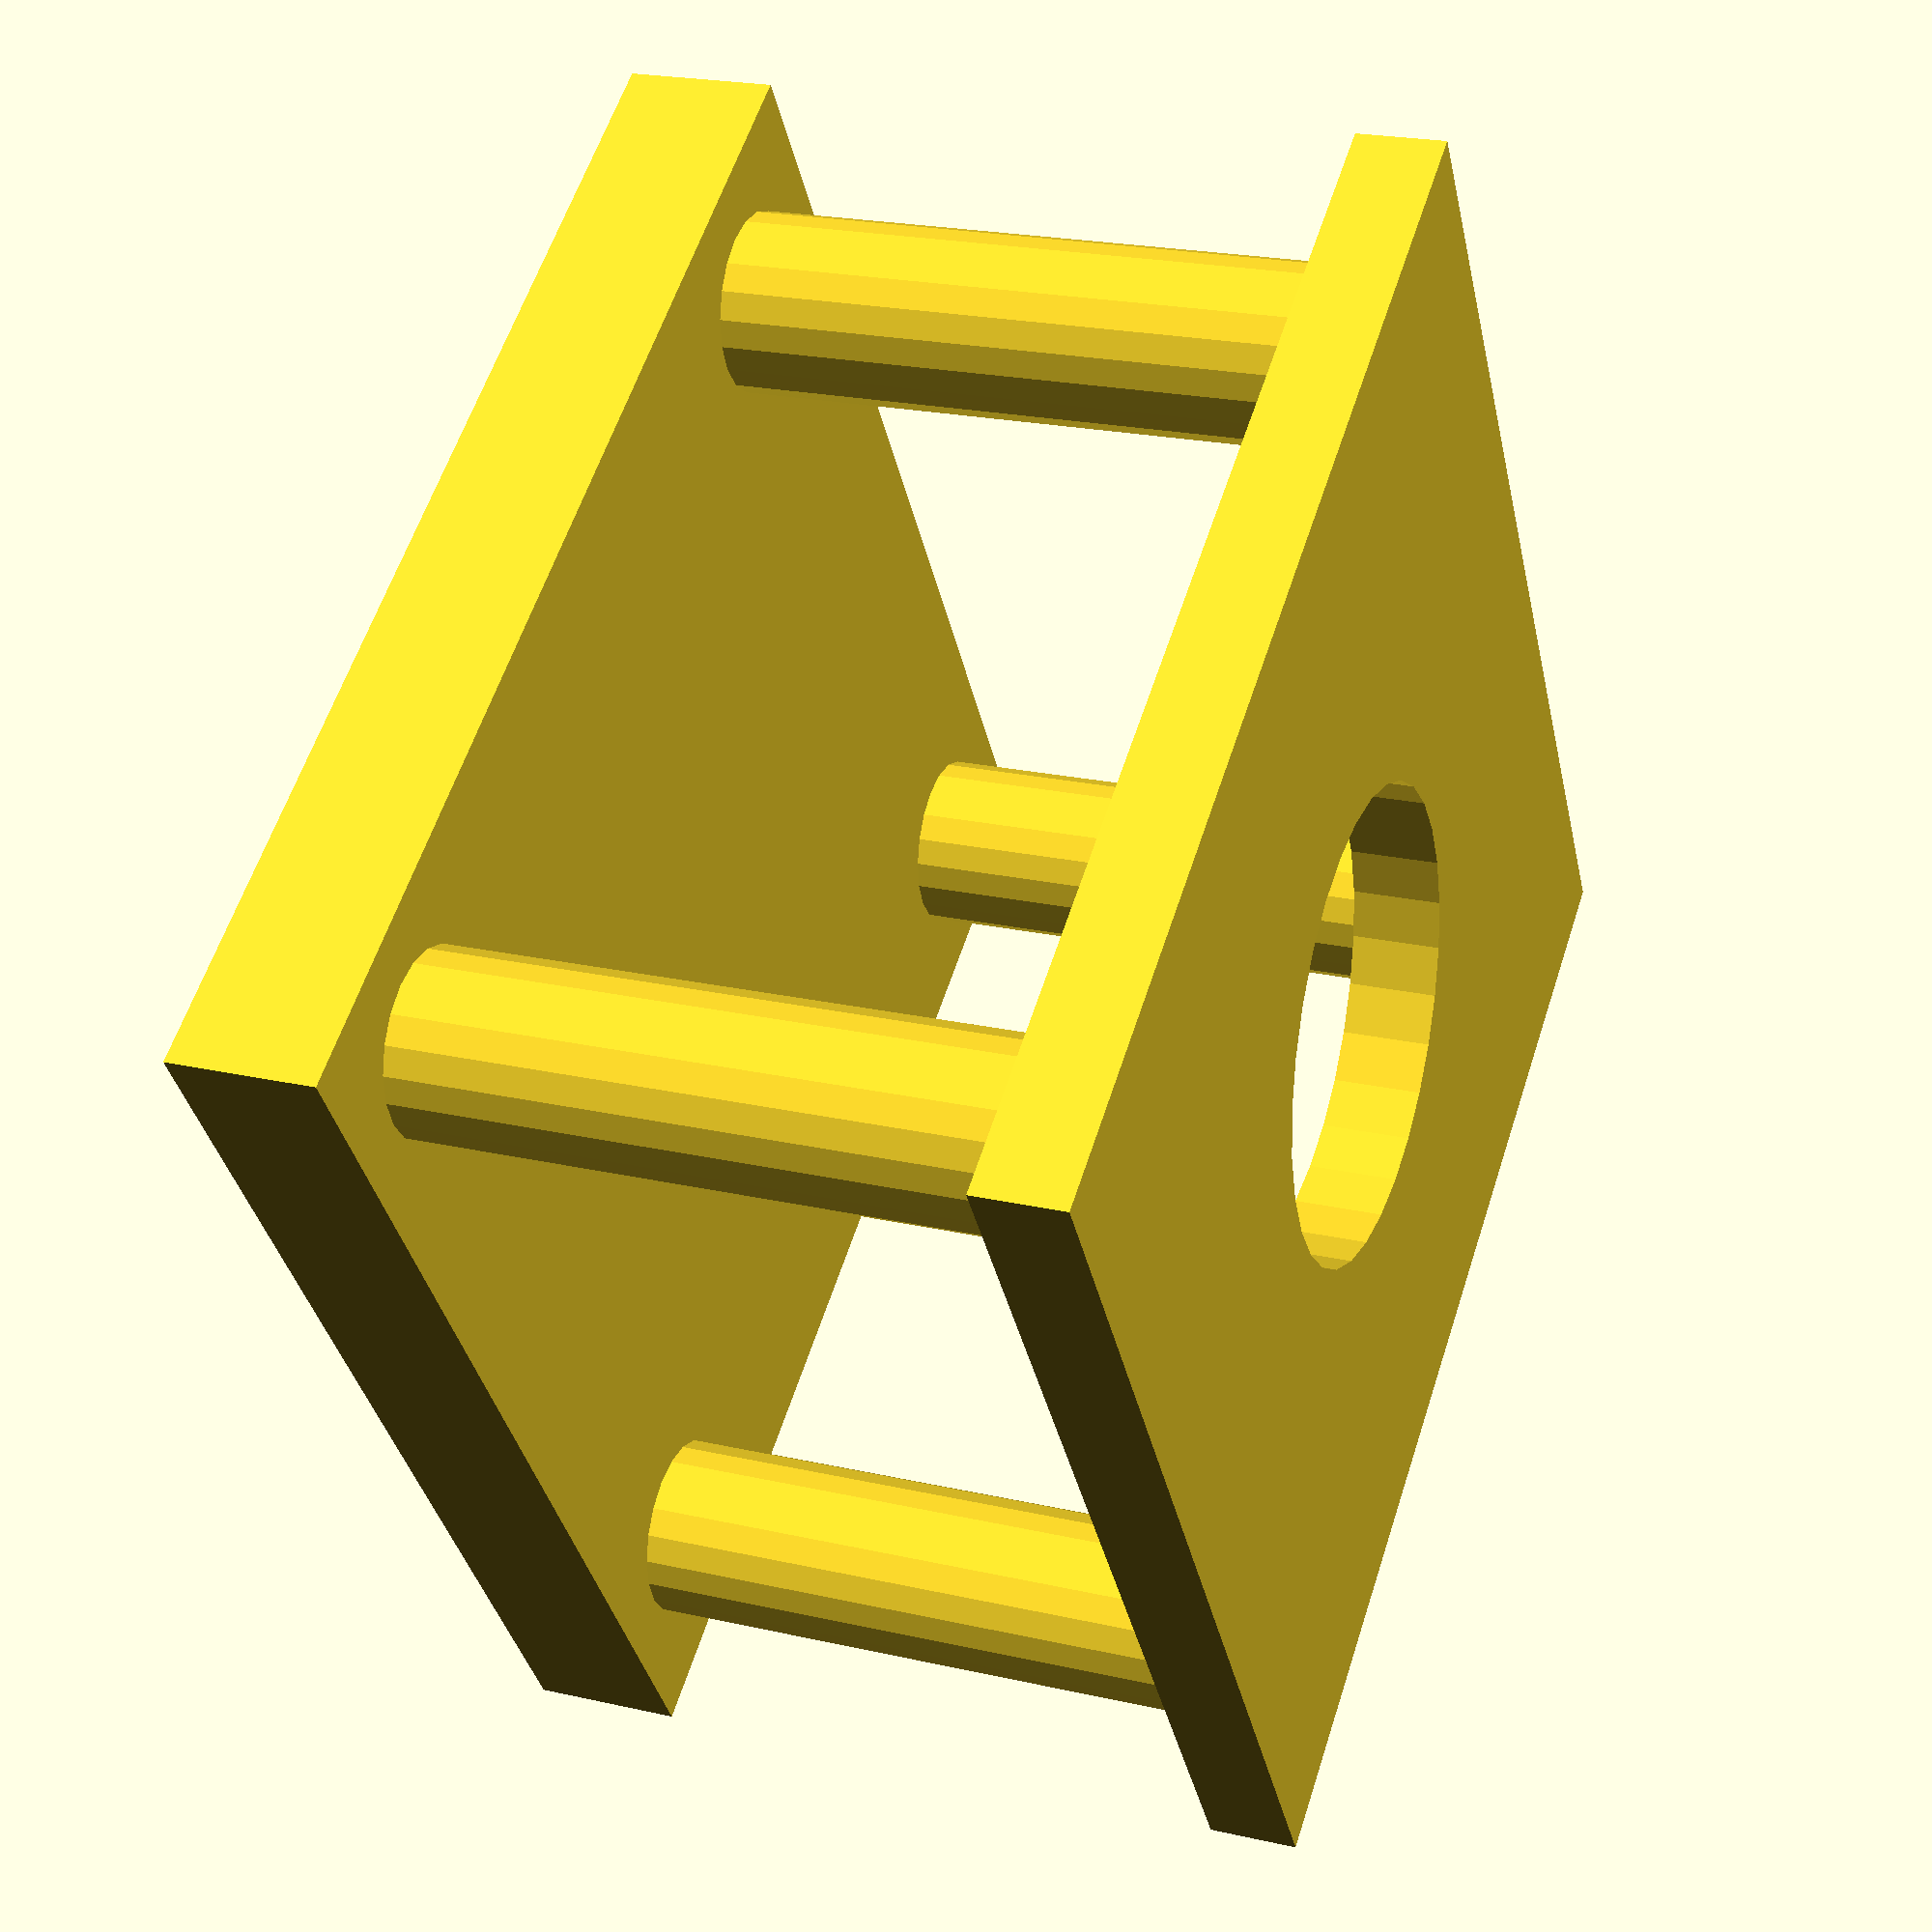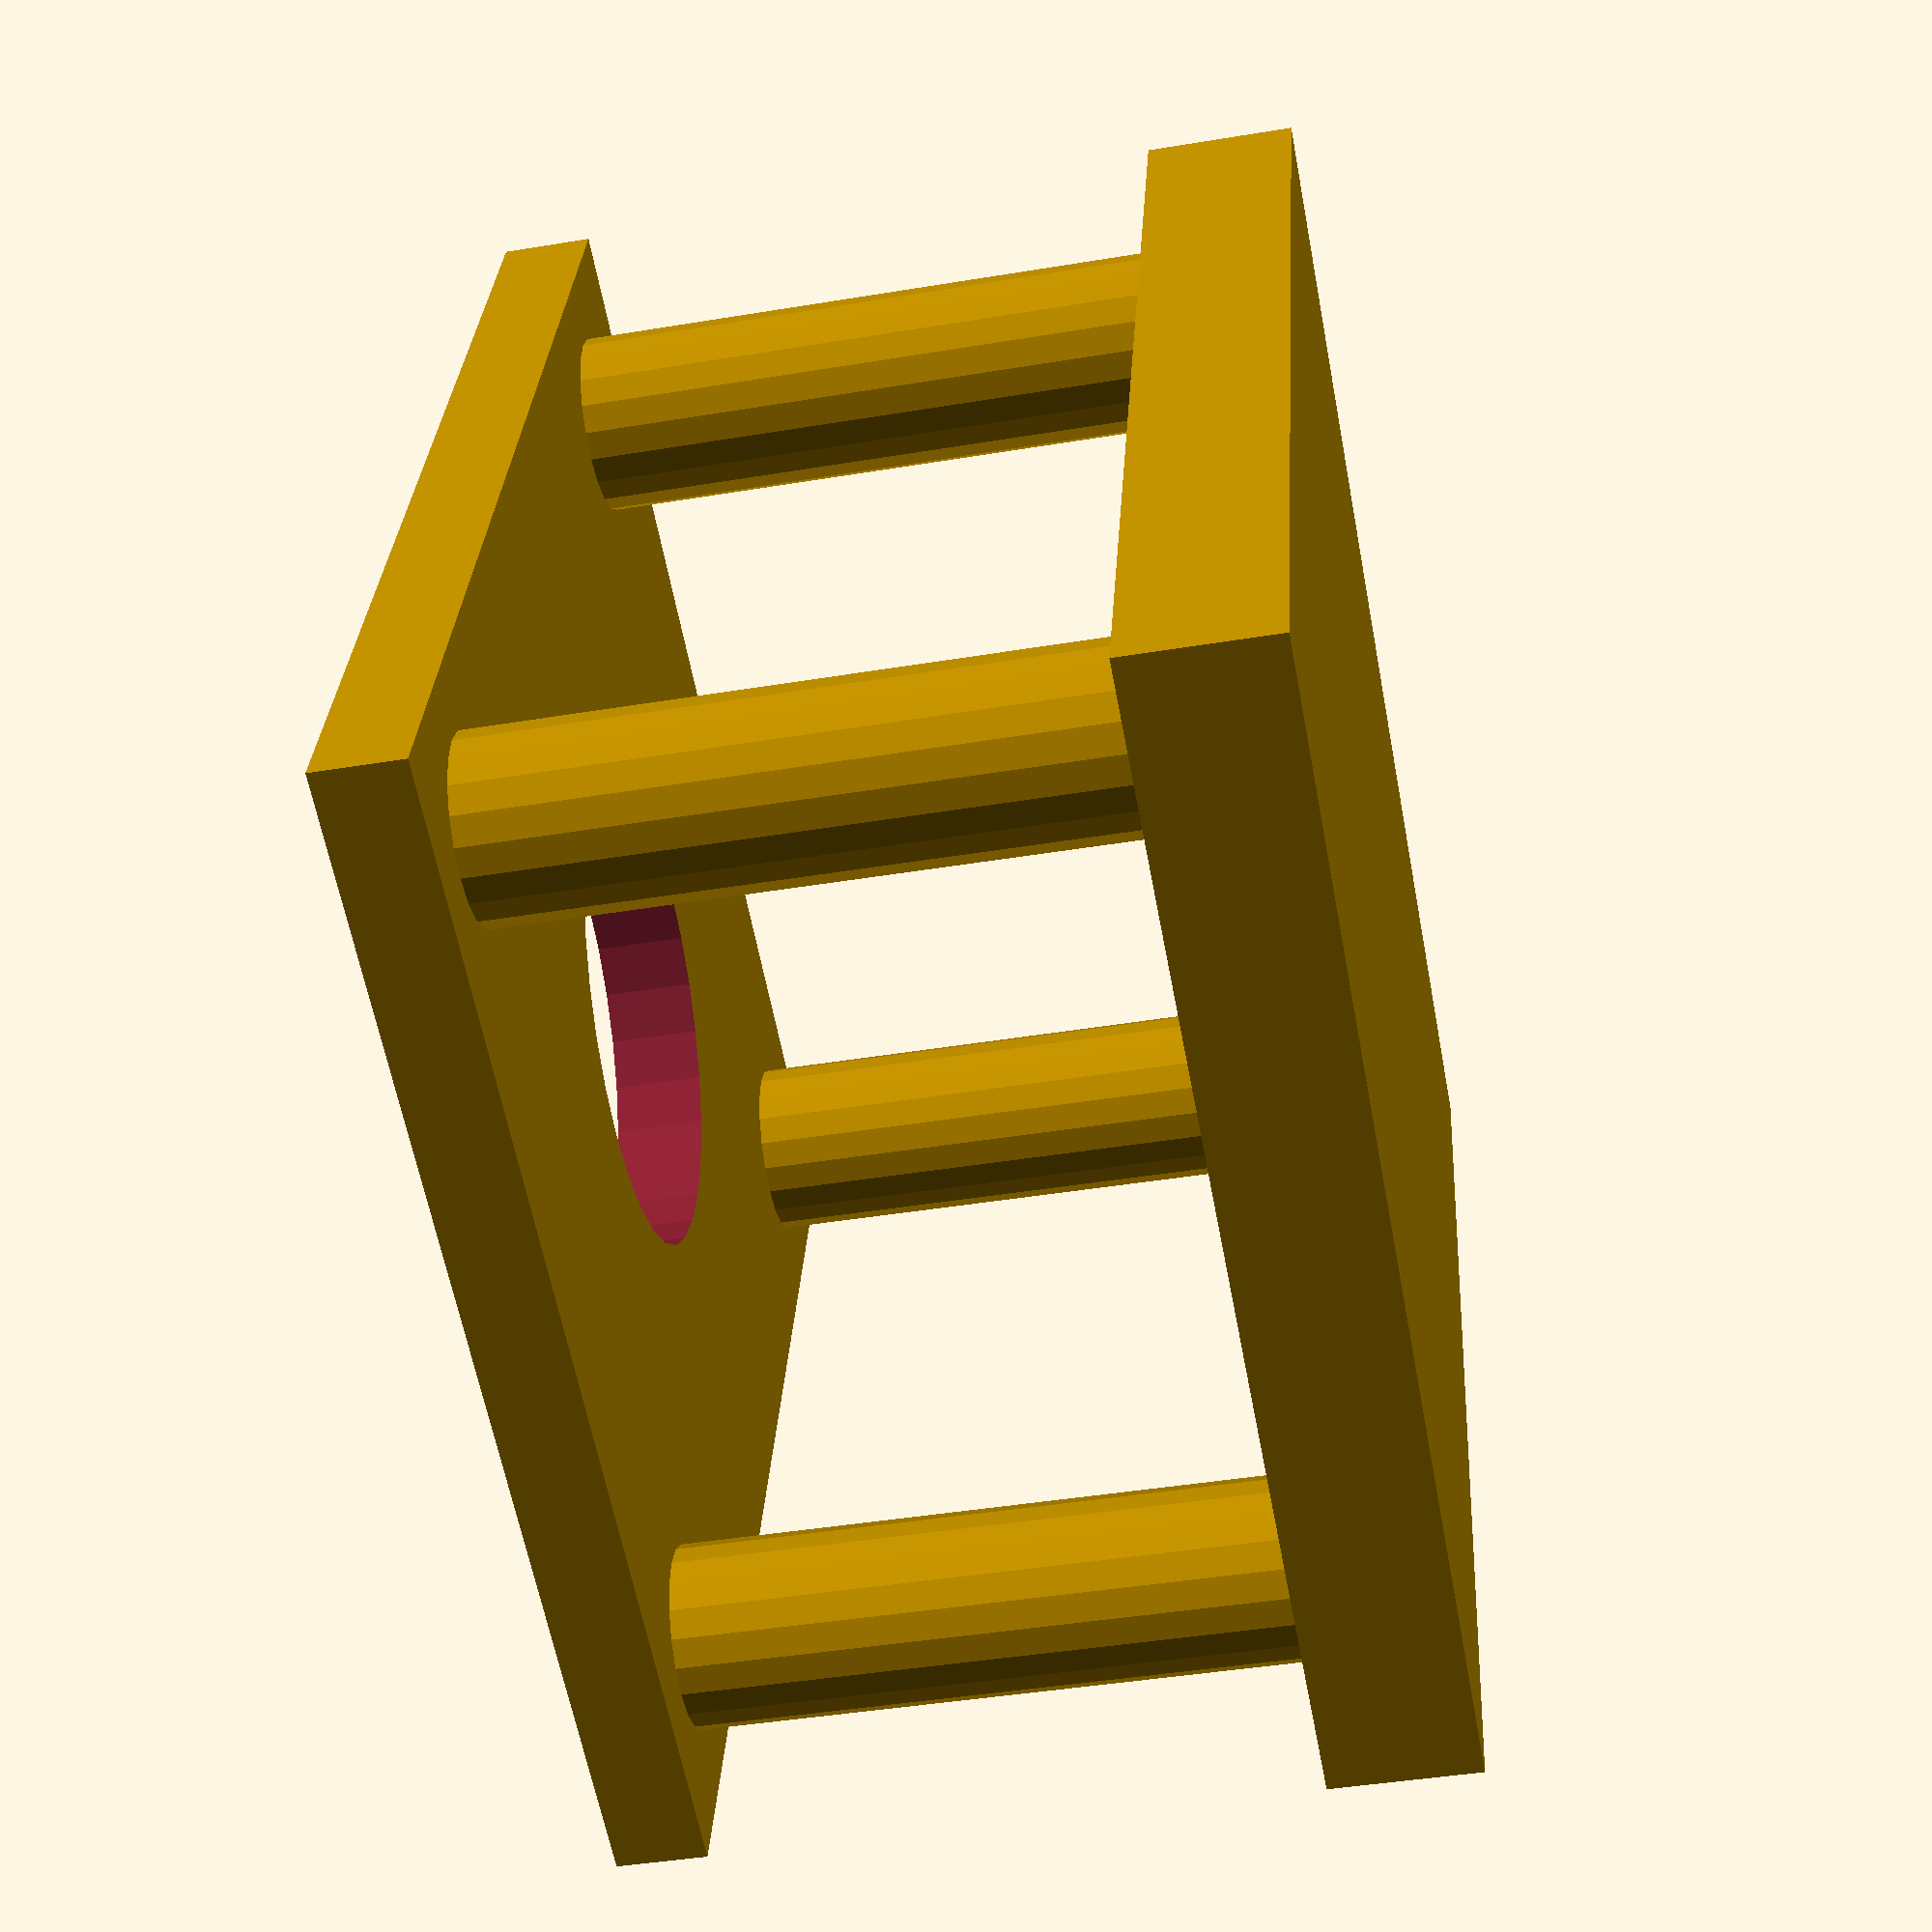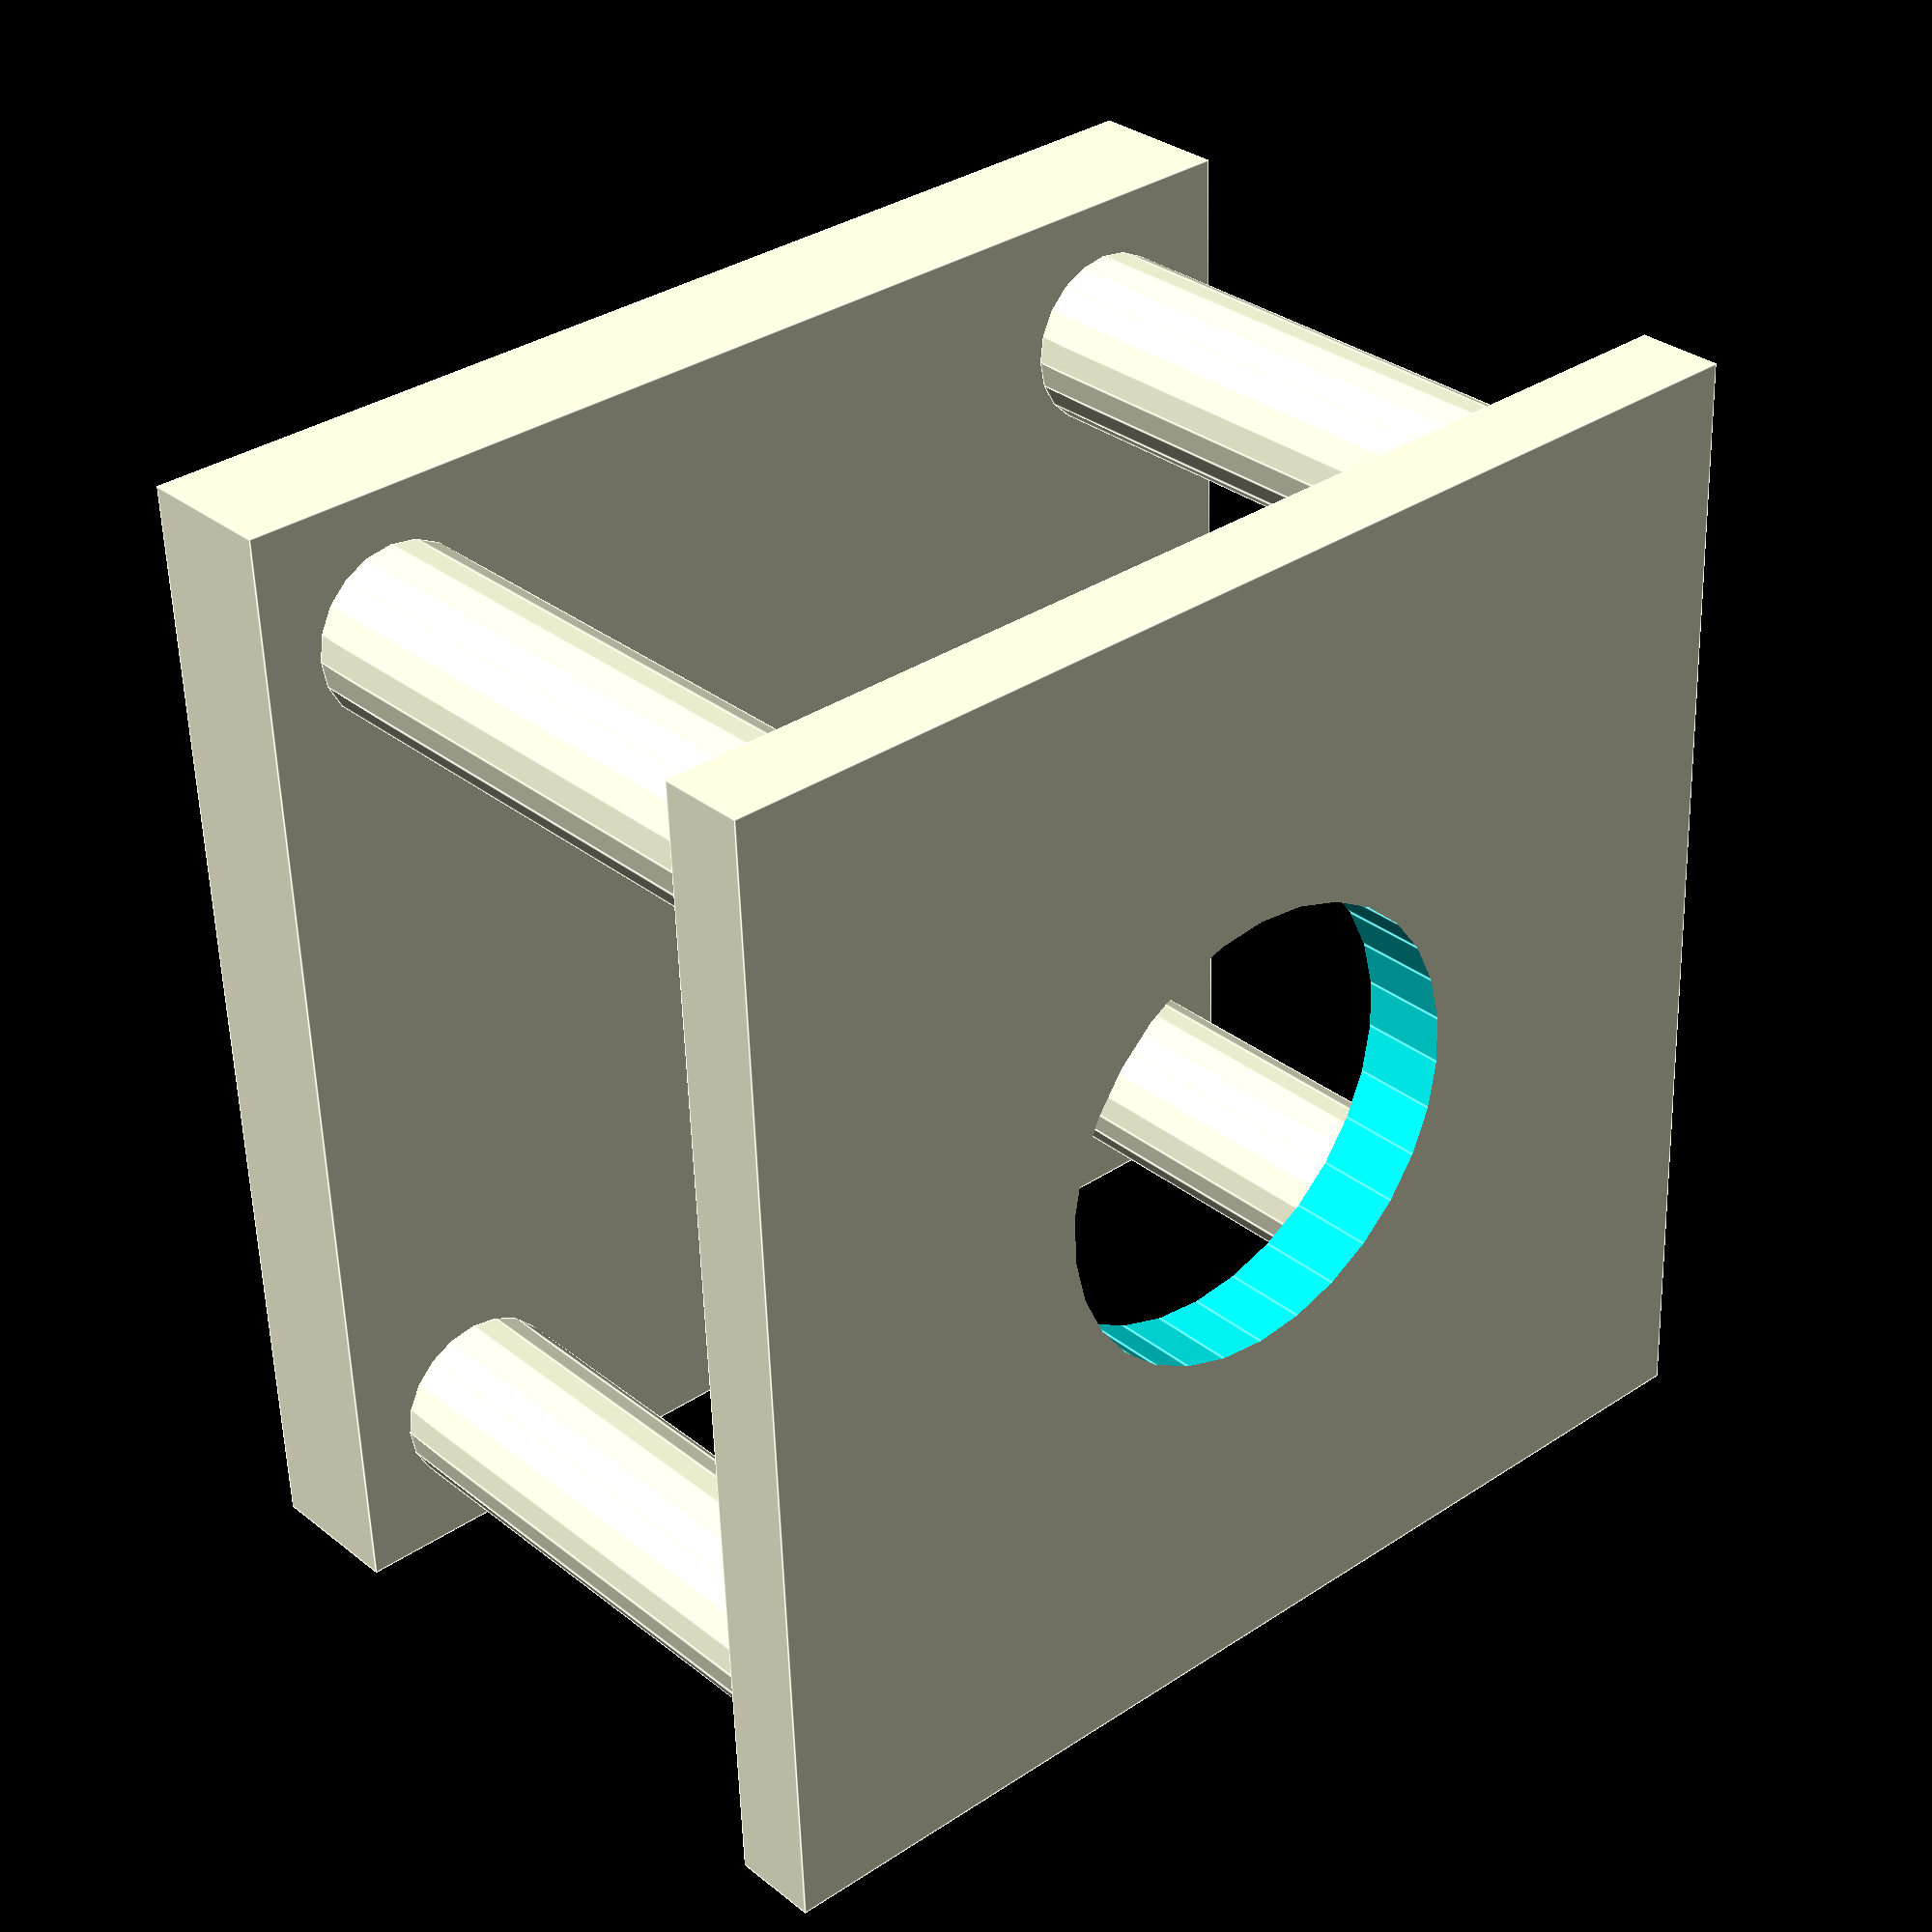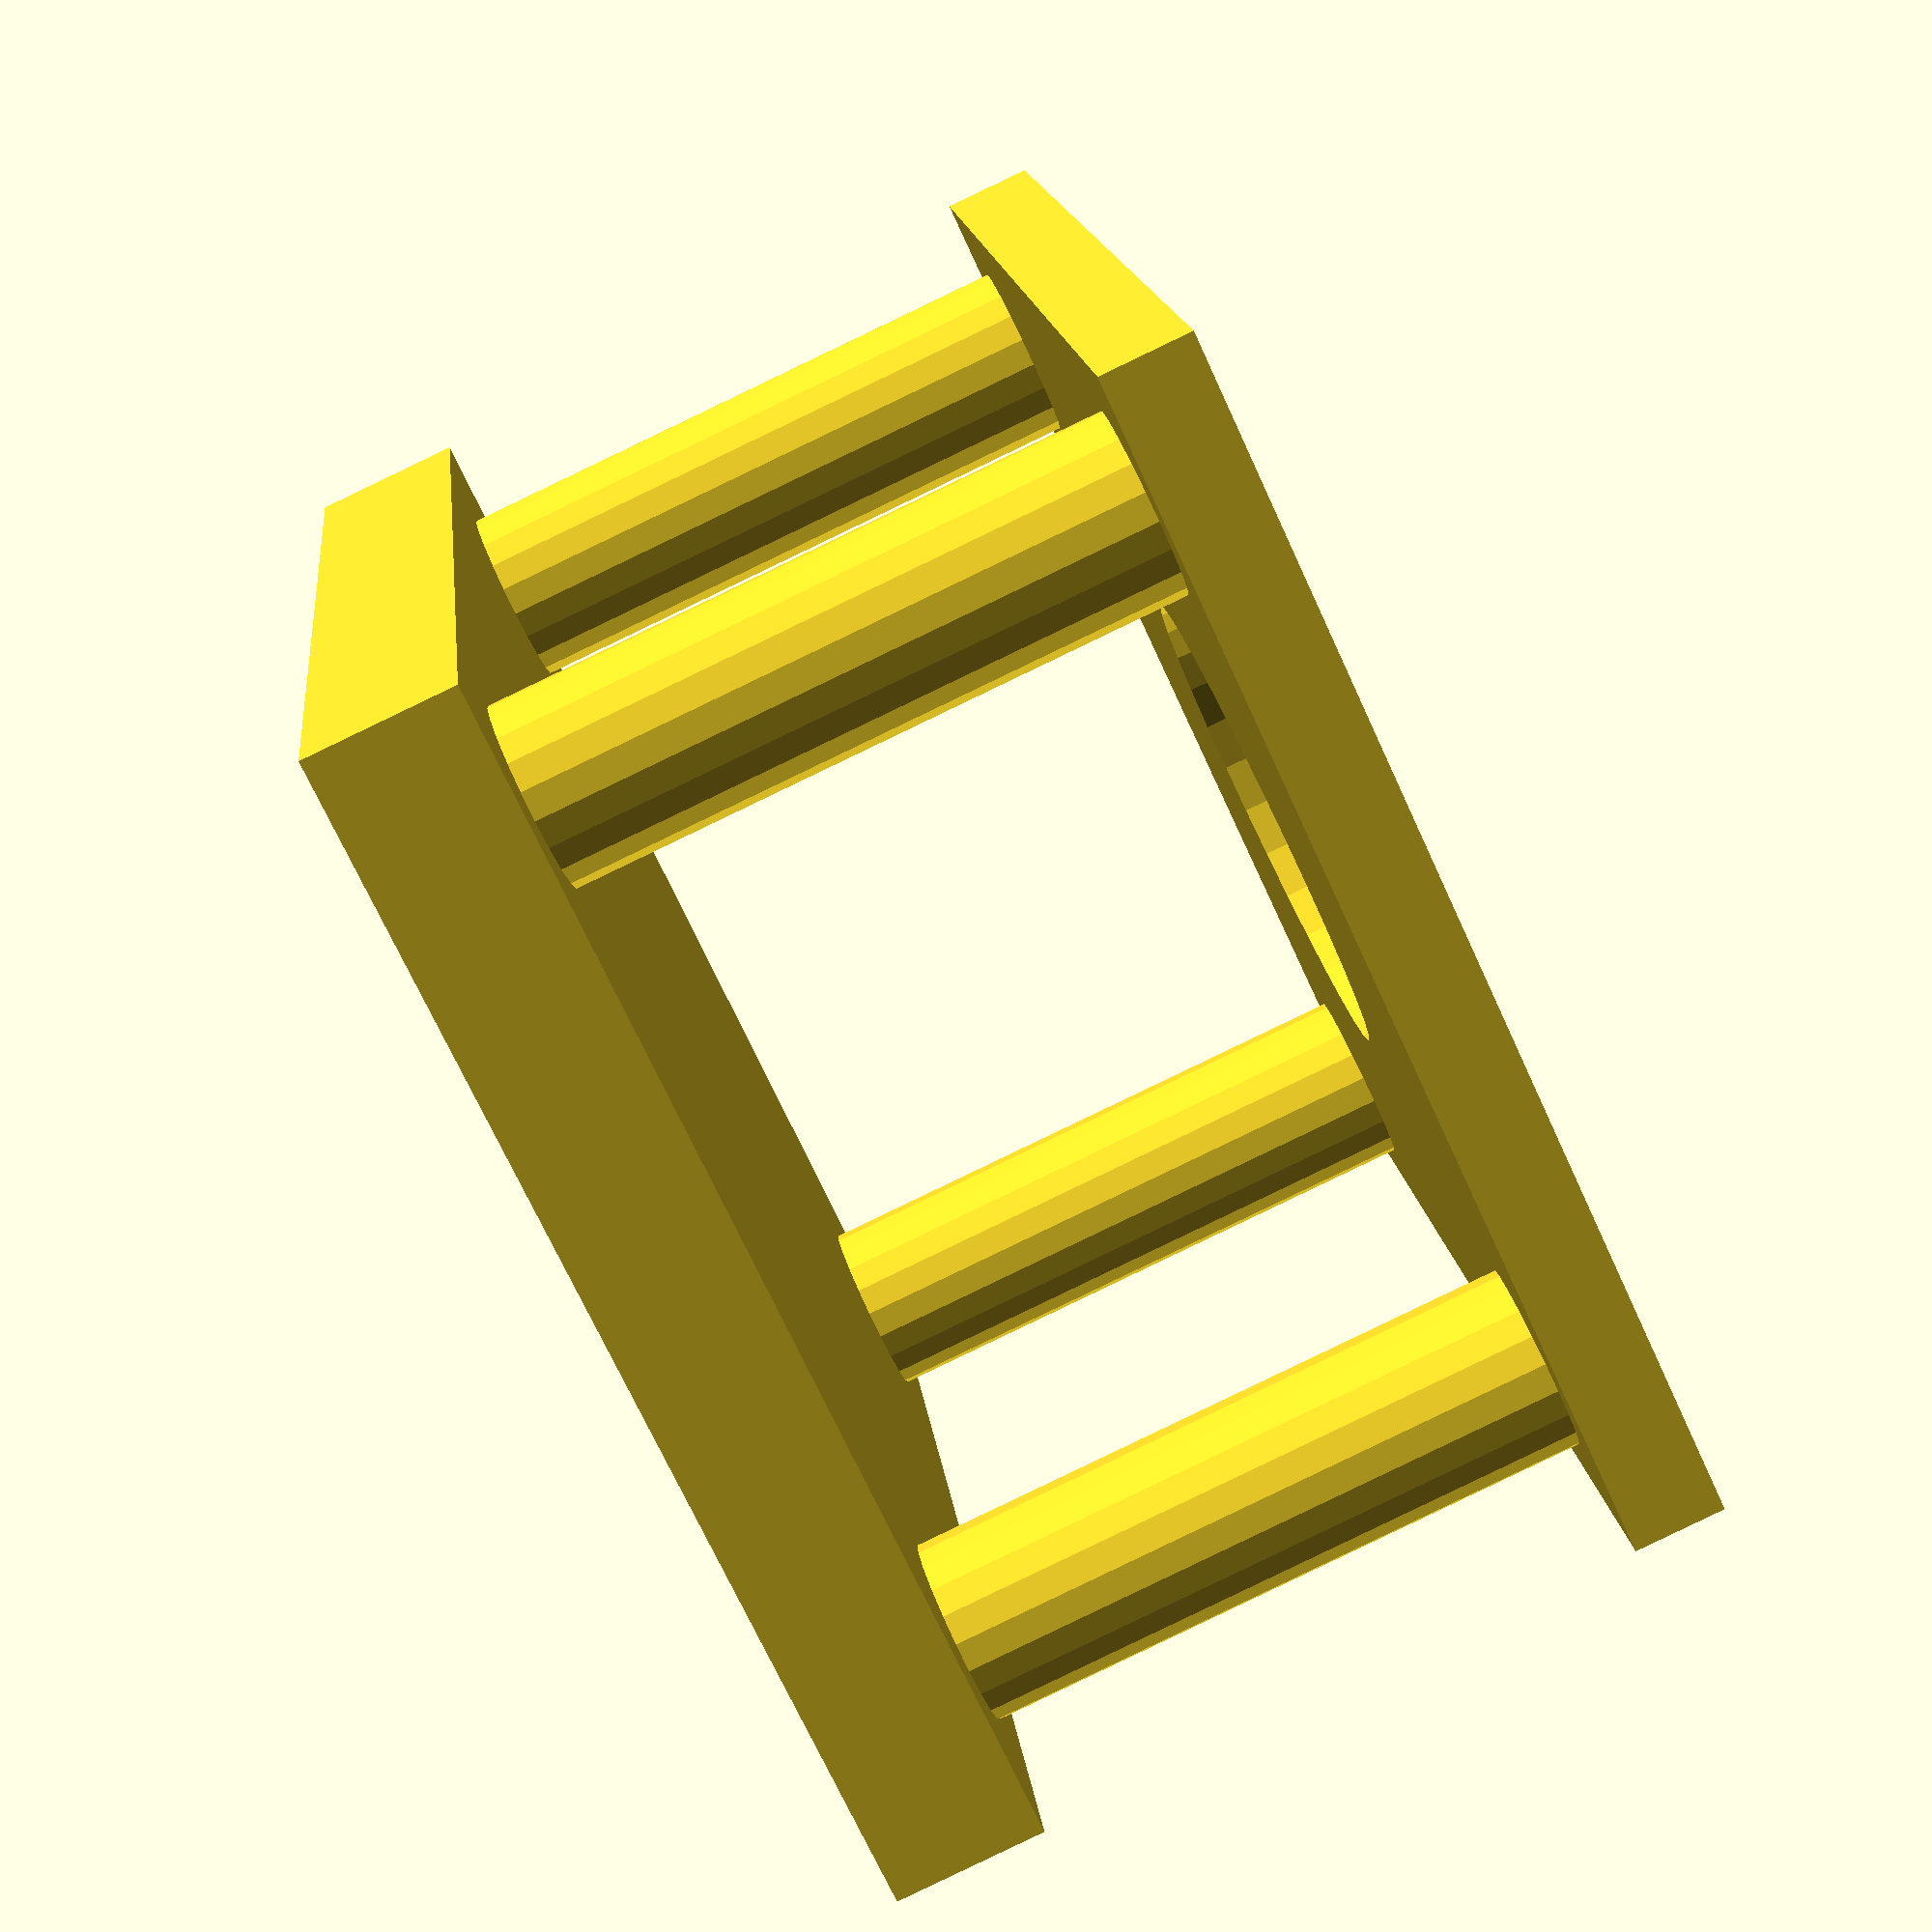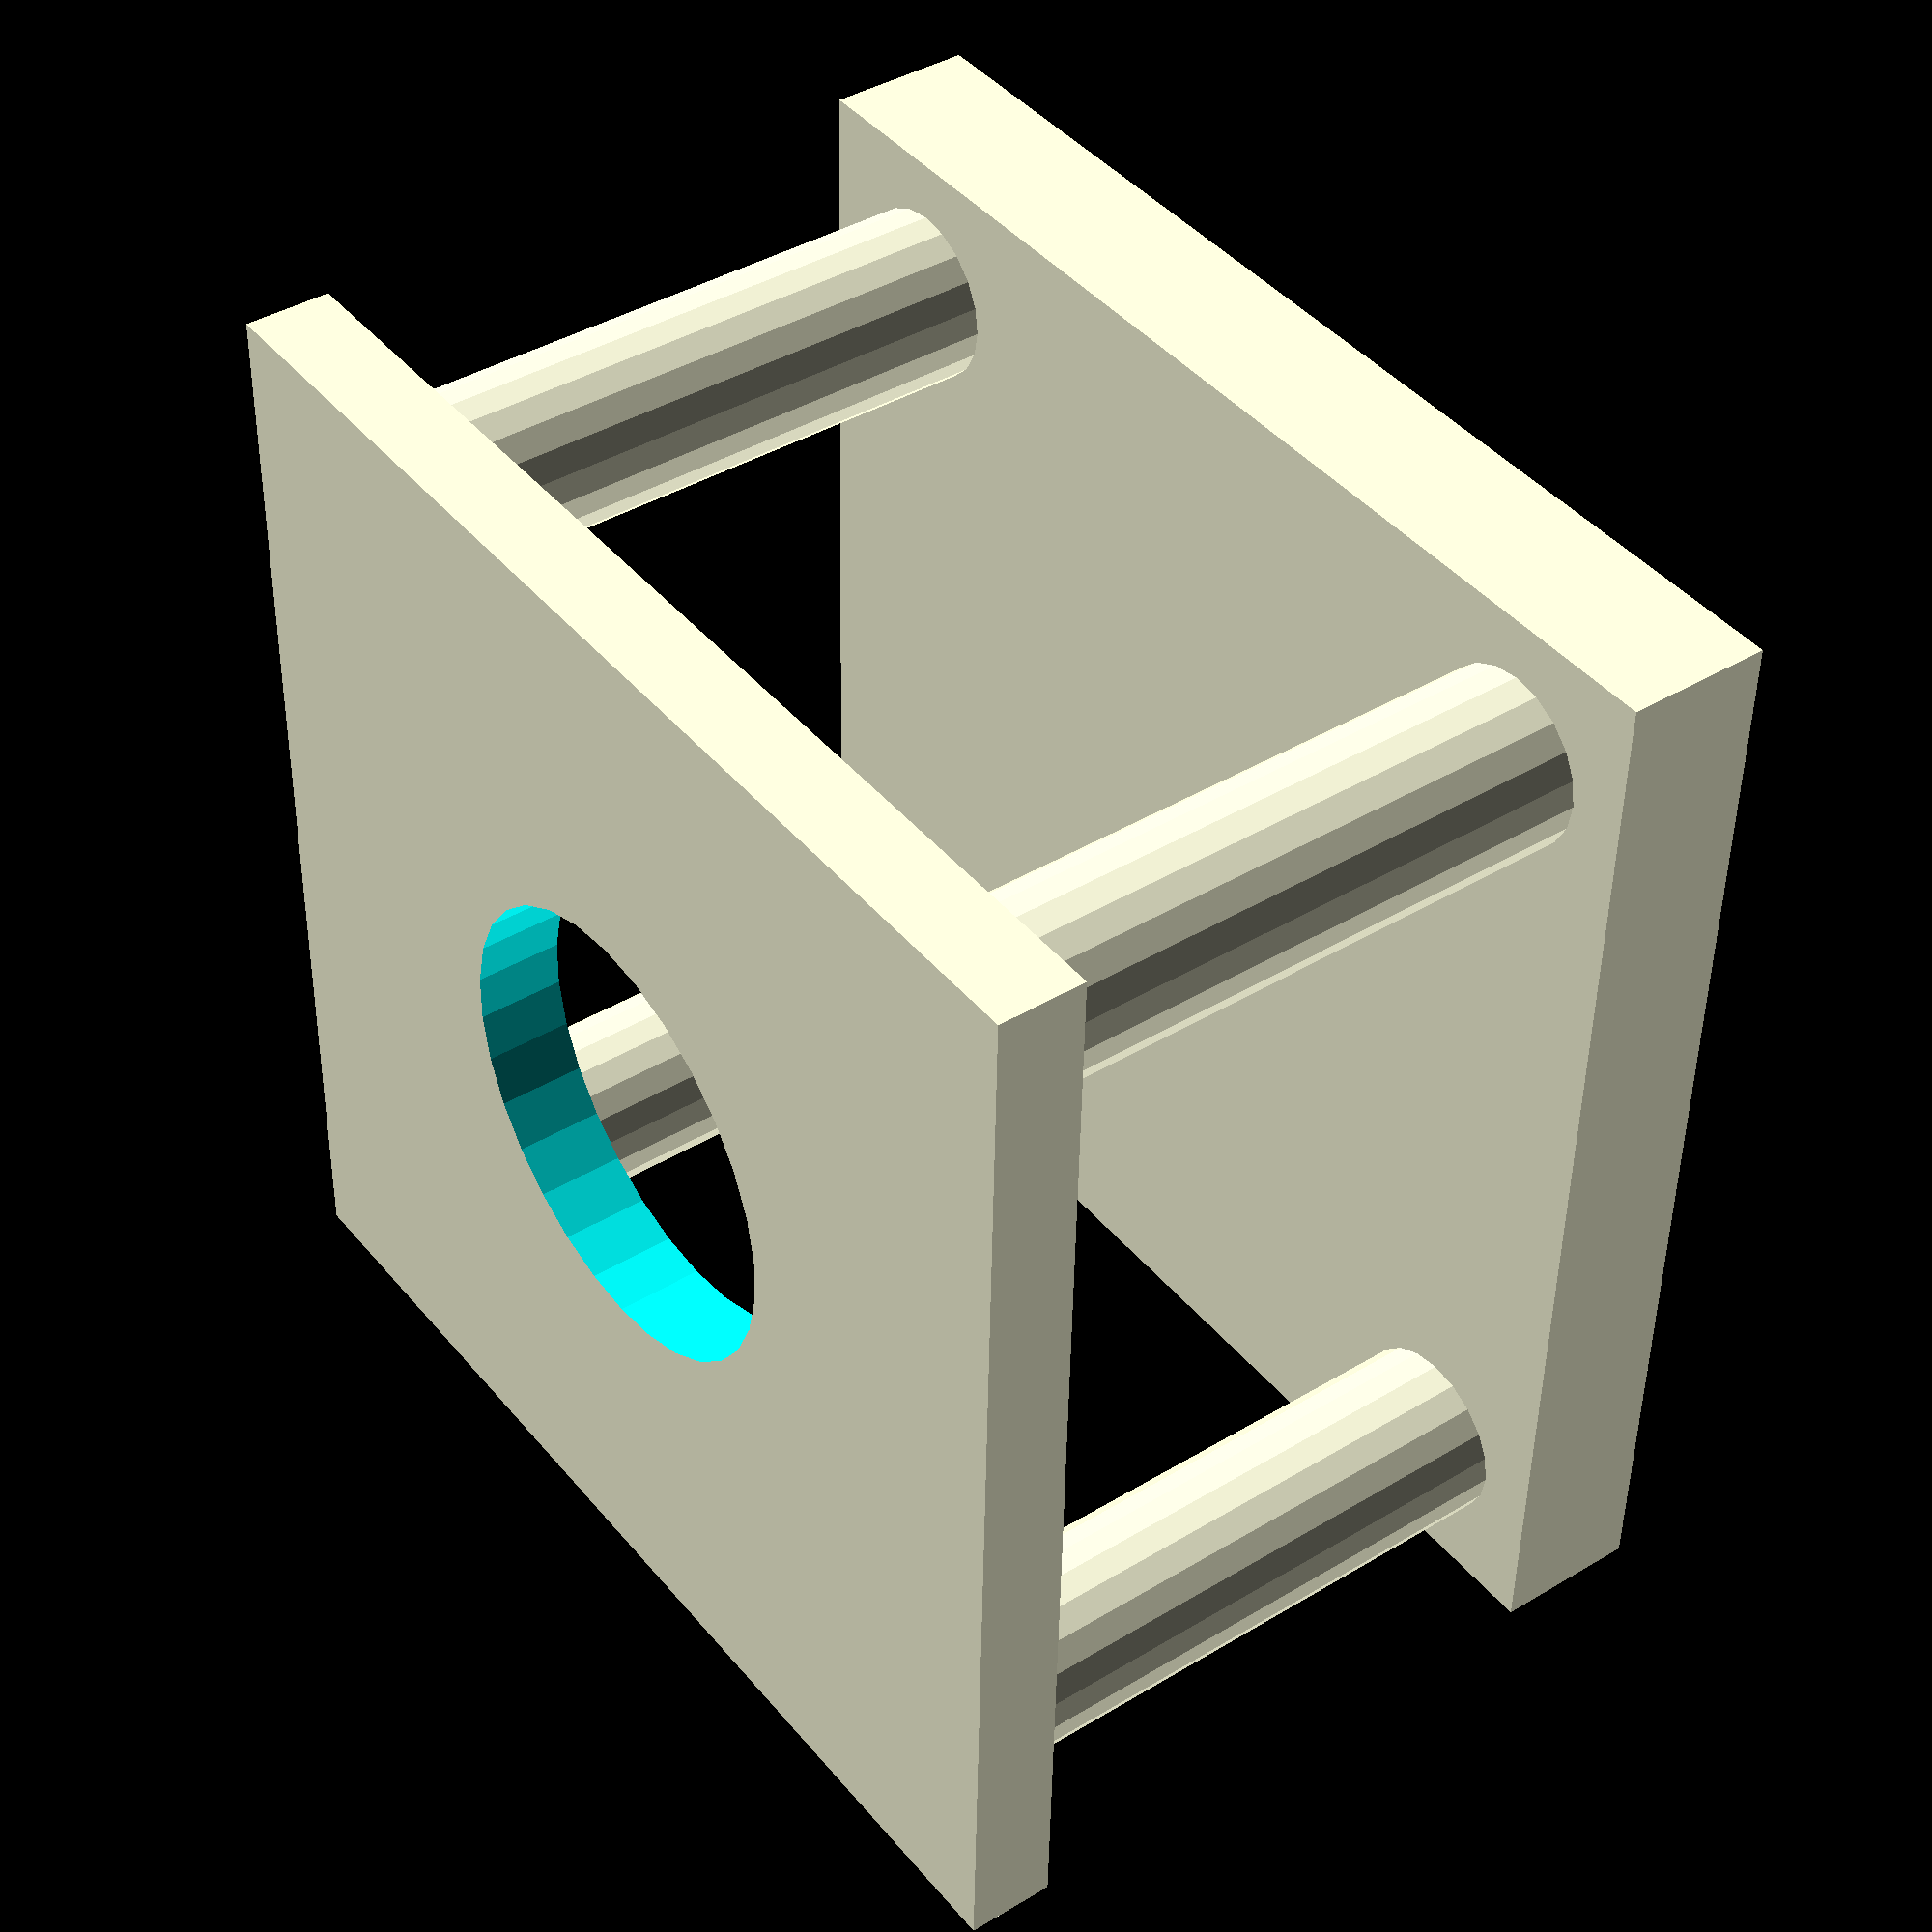
<openscad>
// Complex assembly with multiple parts
// Base plate
cube([40, 40, 5]);

// Pillars
for (x = [5, 35], y = [5, 35]) {
    translate([x, y, 5])
        cylinder(h = 20, r = 3, $fn = 20);
}

// Top plate with hole
translate([0, 0, 25])
    difference() {
        cube([40, 40, 3]);
        translate([20, 20, -1])
            cylinder(h = 5, r = 8, $fn = 30);
    }
</openscad>
<views>
elev=158.0 azim=145.9 roll=248.4 proj=p view=solid
elev=42.8 azim=252.2 roll=101.2 proj=p view=wireframe
elev=329.0 azim=87.7 roll=318.4 proj=p view=edges
elev=267.3 azim=75.6 roll=244.4 proj=p view=wireframe
elev=319.0 azim=271.5 roll=53.7 proj=p view=solid
</views>
